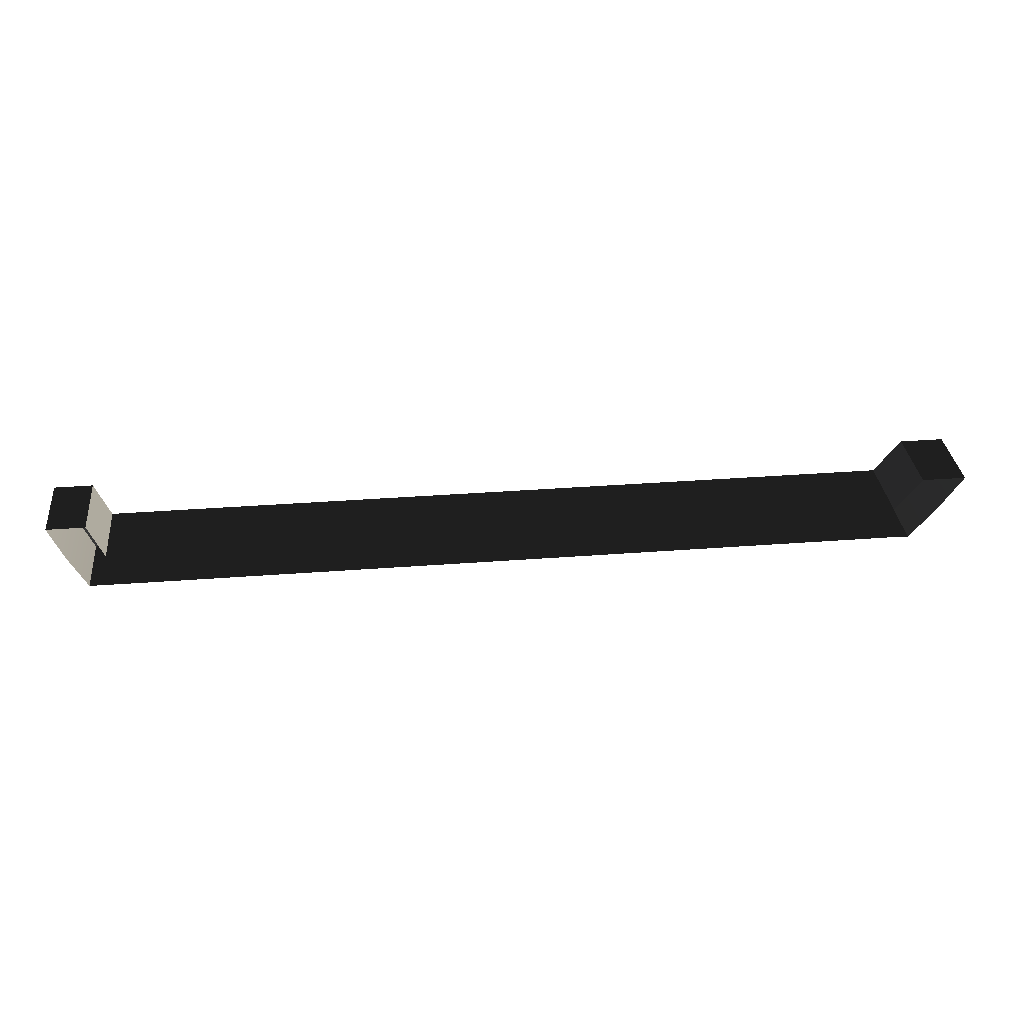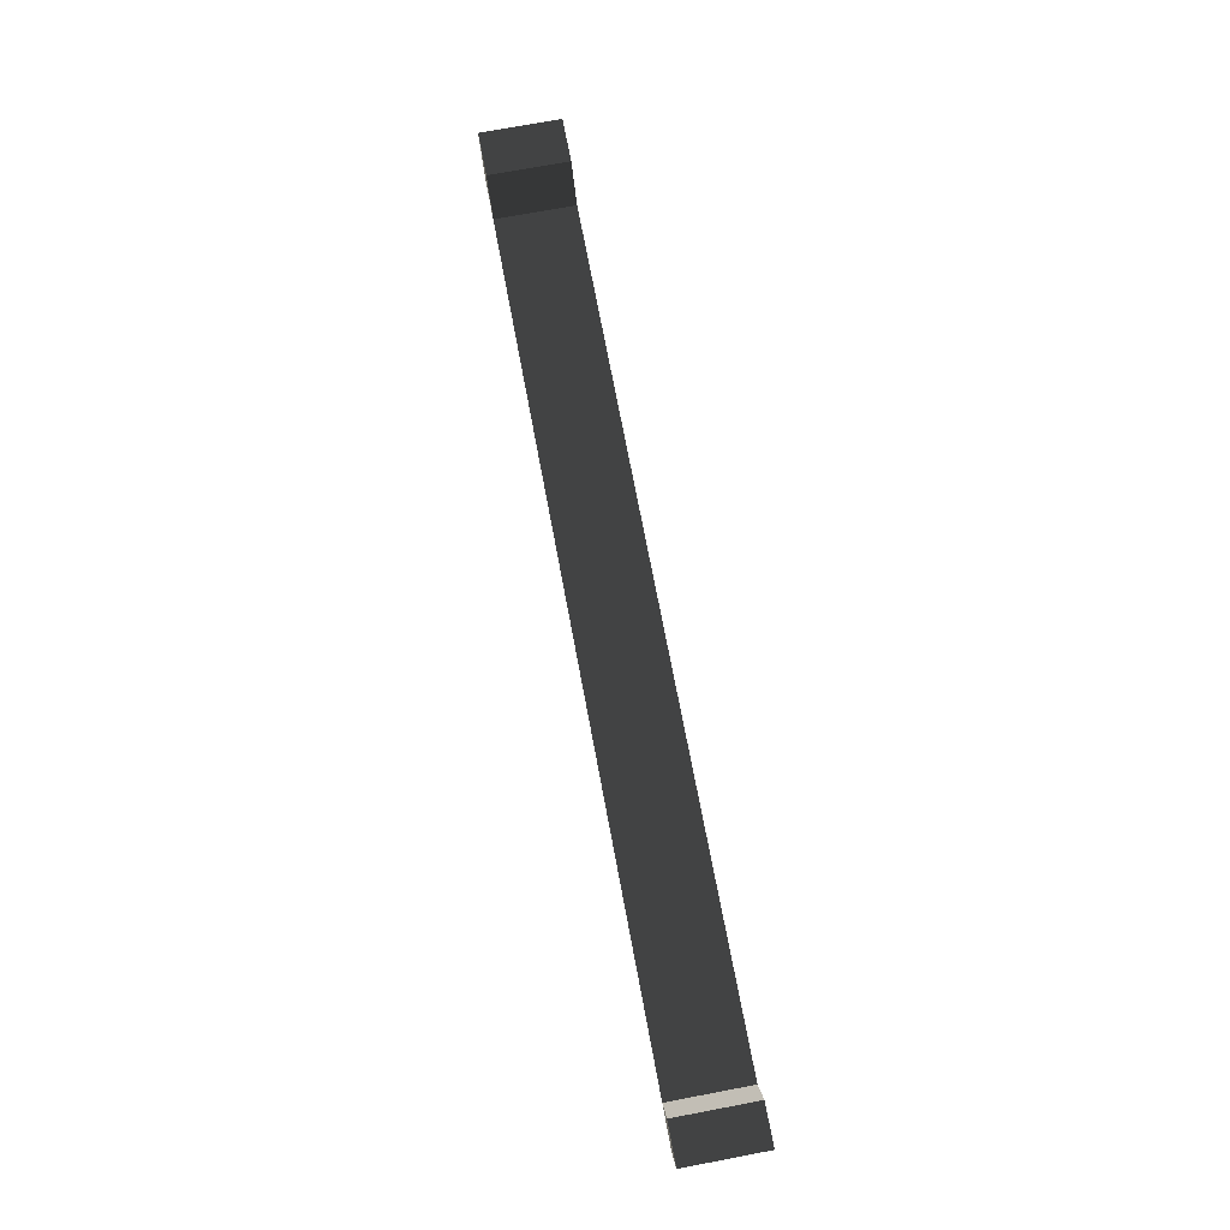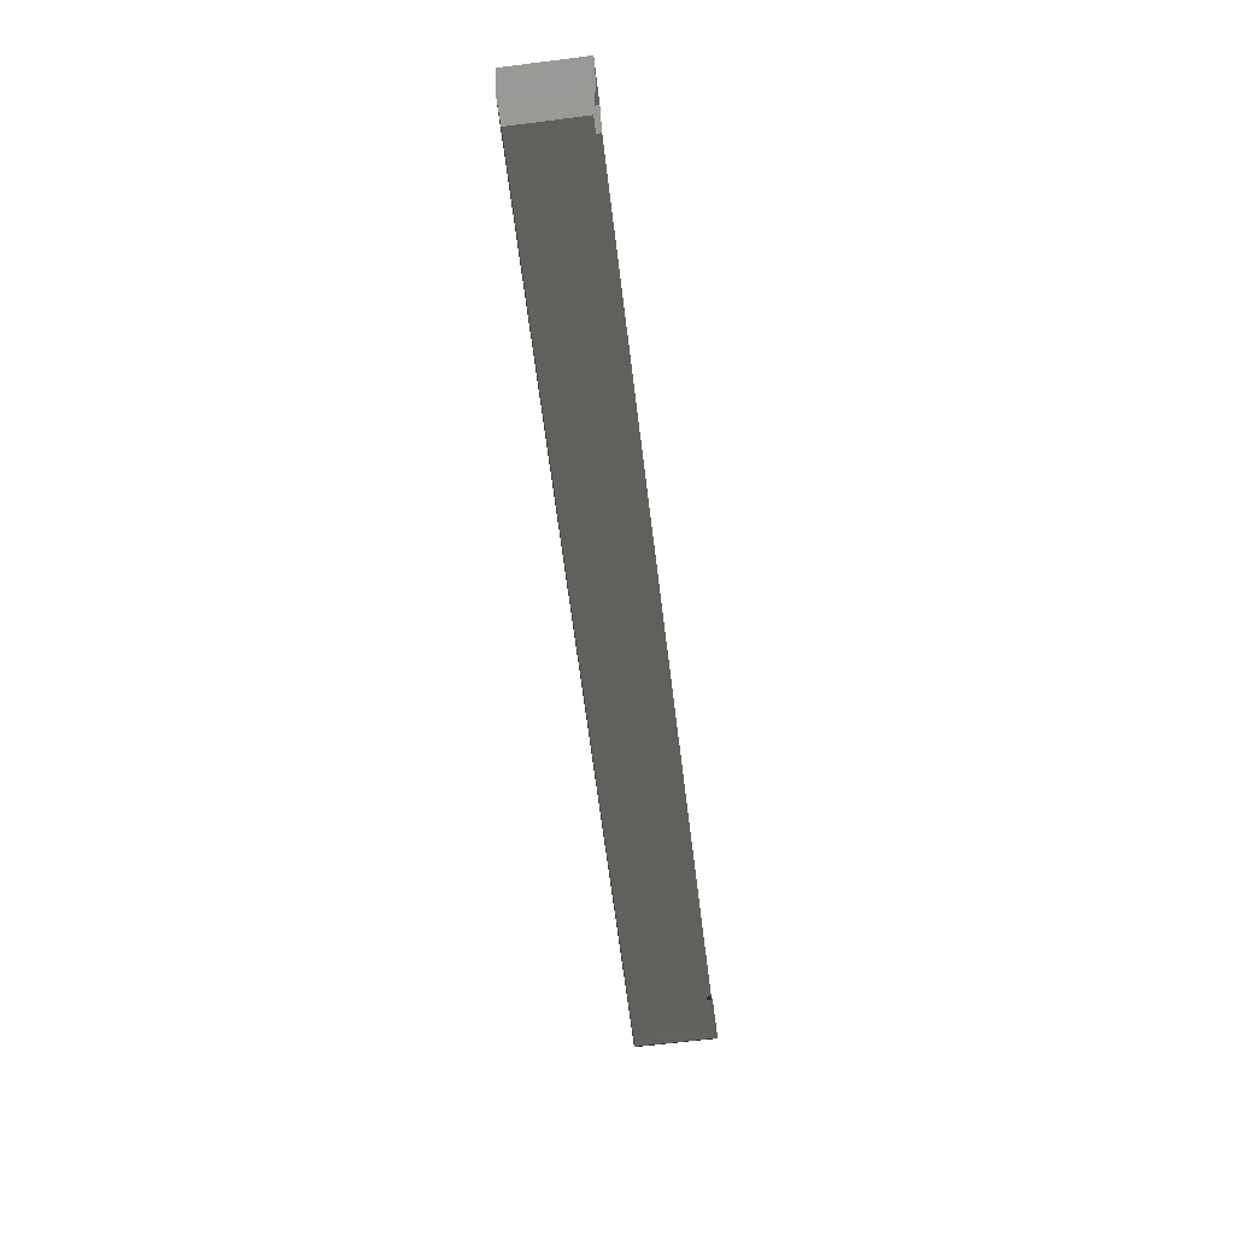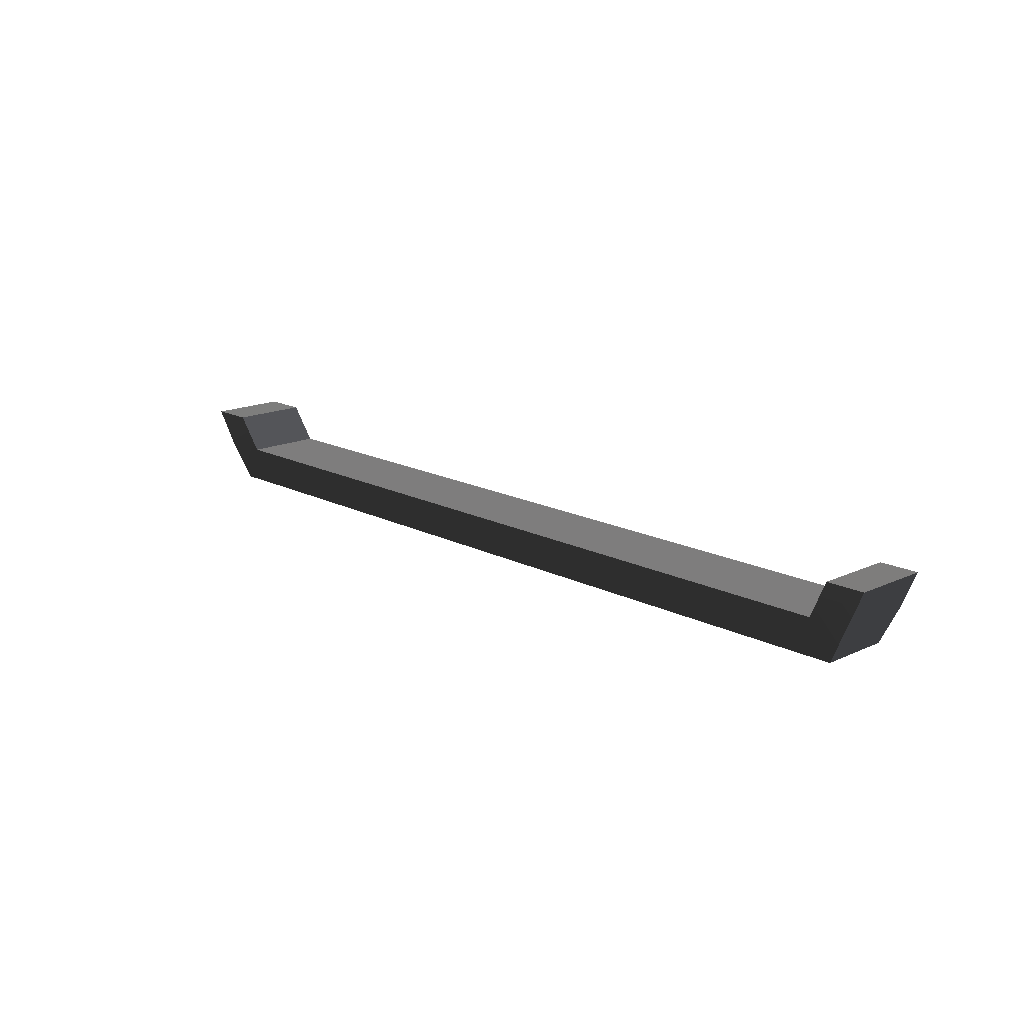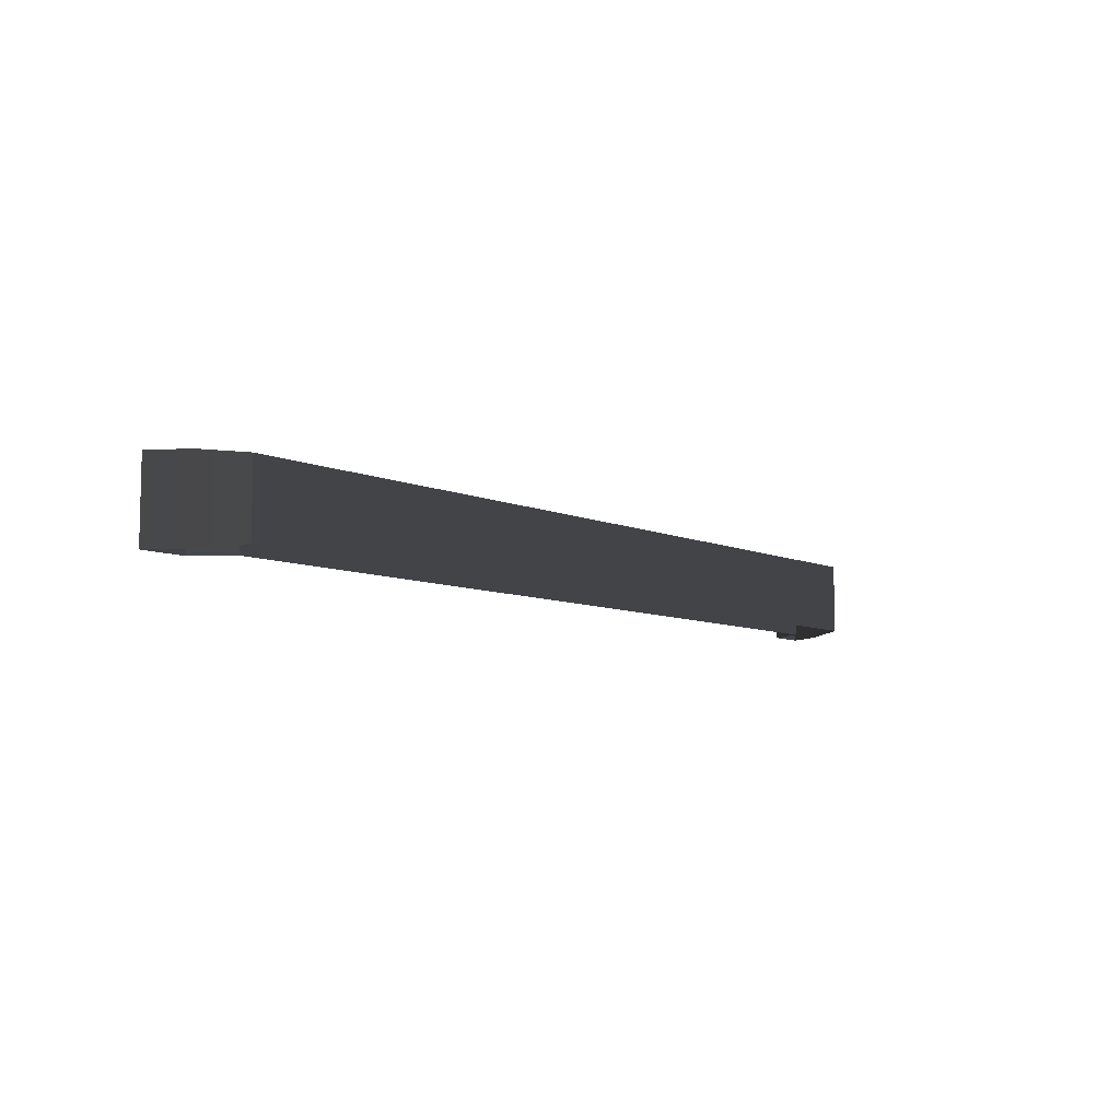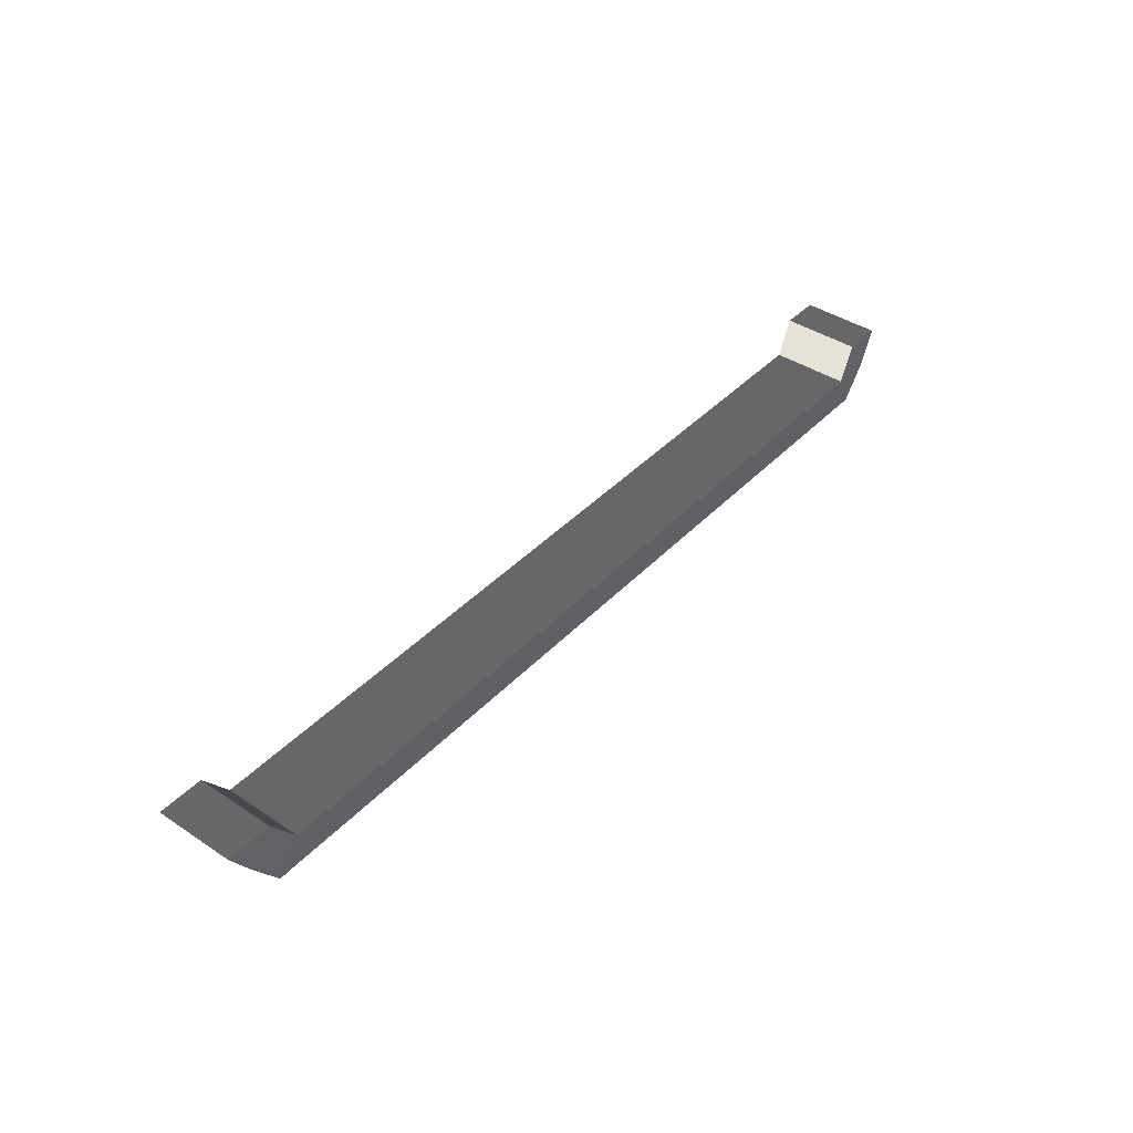
<metadata>
{"format":"obj","ext":"obj","renderer":"f3d","projection":"perspective","resolution":1024,"background":"white","views":[{"elev":33.1,"azim":-6.1,"up":"+Z"},{"elev":72.4,"azim":-100.7,"up":"+Z"},{"elev":-66.3,"azim":-82.9,"up":"+Z"},{"elev":16.3,"azim":-133.6,"up":"+Z"},{"elev":-8.0,"azim":129.6,"up":"+Y"},{"elev":41.0,"azim":128.9,"up":"+Z"}]}
</metadata>
<code>
g Box125
v 85.96 16.22 -4.026
v 38.14 16.22 -4.026
v 37.77 17 4.026
v 84.86 17 4.026
v -31.78 16.22 -4.026
v -31.8 17 4.026
v -86.47 16.22 -4.026
v -90.32 17 4.026
v 85.96 0.7724 -4.026
v 38.14 0.7725 -4.026
v 38.14 16.22 -4.026
v 85.96 16.22 -4.026
v -31.78 0.7725 -4.026
v -31.78 16.22 -4.026
v -86.47 0.7725 -4.026
v -86.47 16.22 -4.026
v -94.9 0.7725 -4.001
v -98.75 0 4.051
v -98.75 17 4.051
v -94.9 16.22 -4.001
v -90.32 -3.052e-05 4.026
v -31.8 -6.104e-05 4.026
v -31.8 17 4.026
v -90.32 17 4.026
v 37.77 -9.155e-05 4.026
v 37.77 17 4.026
v 84.86 -9.155e-05 4.026
v 84.86 17 4.026
v 95.11 -0.0001221 3.924
v 89.33 0.7724 -4.128
v 89.33 16.22 -4.128
v 95.11 17 3.924
v -94.9 16.22 -4.001
v -98.75 17 4.051
v -94.9 0.7725 -4.001
v -94.9 16.22 -4.001
v -93.65 -3.052e-05 11.8
v -93.65 17 11.8
v -102.1 17 11.8
v -102.1 -3.052e-05 11.8
v -102.1 -3.052e-05 11.8
v -102.1 17 11.8
v -90.32 -3.052e-05 4.026
v -90.32 17 4.026
v -93.65 17 11.8
v -93.65 -3.052e-05 11.8
v -102.1 17 11.8
v -93.65 17 11.8
v 95.11 17 3.924
v 89.33 16.22 -4.128
v 89.33 16.22 -4.128
v 89.33 0.7724 -4.128
v 90.58 17 11.51
v 90.58 -0.0001221 11.51
v 100.2 -0.0001221 11.49
v 100.2 17 11.49
v 84.86 17 4.026
v 84.86 -9.155e-05 4.026
v 90.58 -0.0001221 11.51
v 90.58 17 11.51
v 100.2 17 11.49
v 100.2 -0.0001221 11.49
v 90.58 17 11.51
v 100.2 17 11.49
f 3 1 2
f 1 3 4
f 6 2 5
f 2 6 3
f 8 5 7
f 5 8 6
f 11 9 10
f 9 11 12
f 14 10 13
f 10 14 11
f 16 13 15
f 13 16 14
f 19 17 18
f 17 19 20
f 23 21 22
f 21 23 24
f 26 22 25
f 22 26 23
f 28 25 27
f 25 28 26
f 31 29 30
f 29 31 32
f 33 8 7
f 8 33 34
f 35 16 15
f 16 35 36
f 39 37 38
f 37 39 40
f 41 19 18
f 19 41 42
f 45 43 44
f 43 45 46
f 47 8 34
f 8 47 48
f 49 1 4
f 1 49 50
f 51 9 12
f 9 51 52
f 55 53 54
f 53 55 56
f 59 57 58
f 57 59 60
f 61 29 32
f 29 61 62
f 63 49 4
f 49 63 64

</code>
